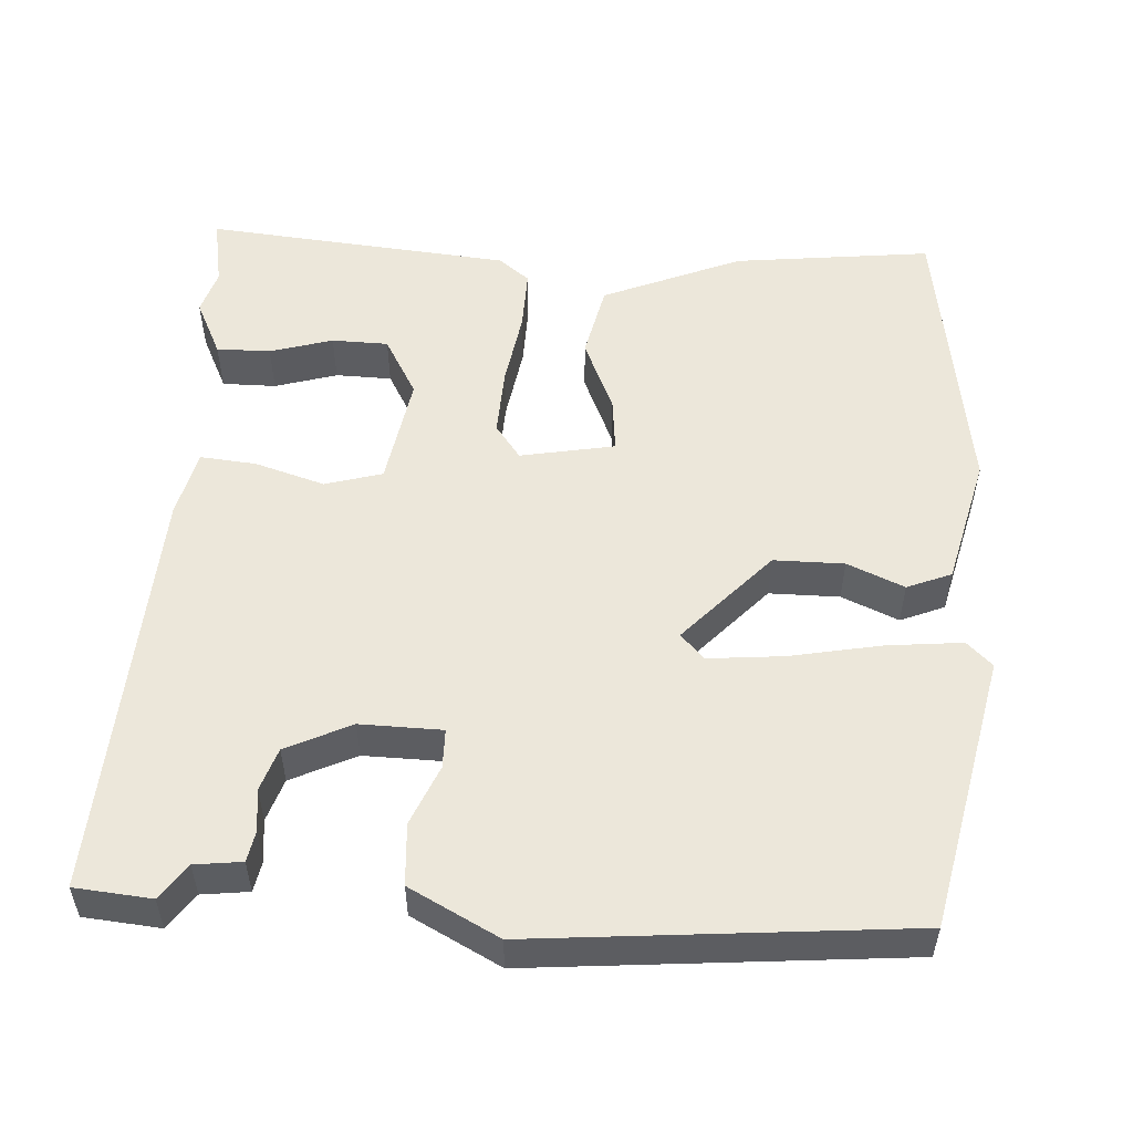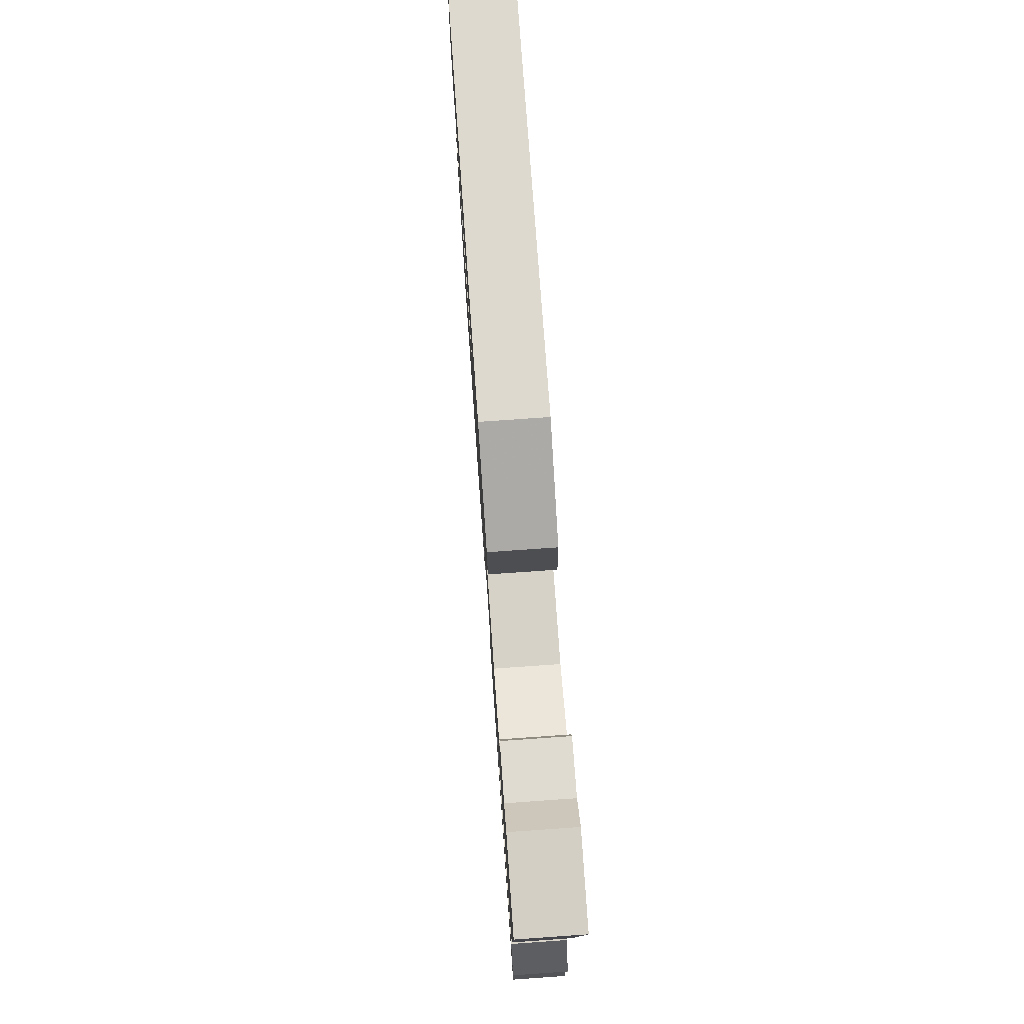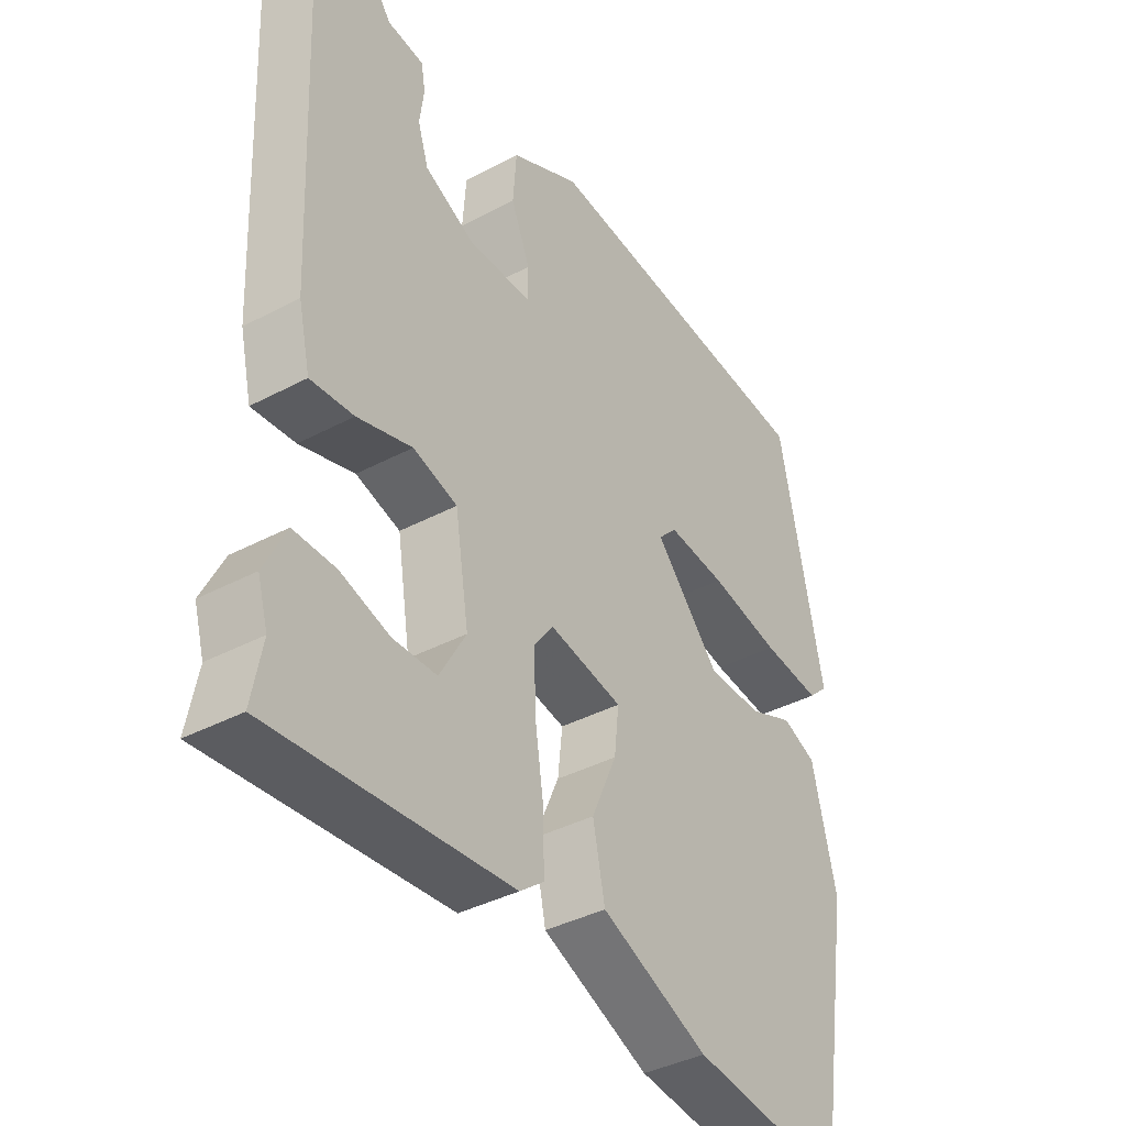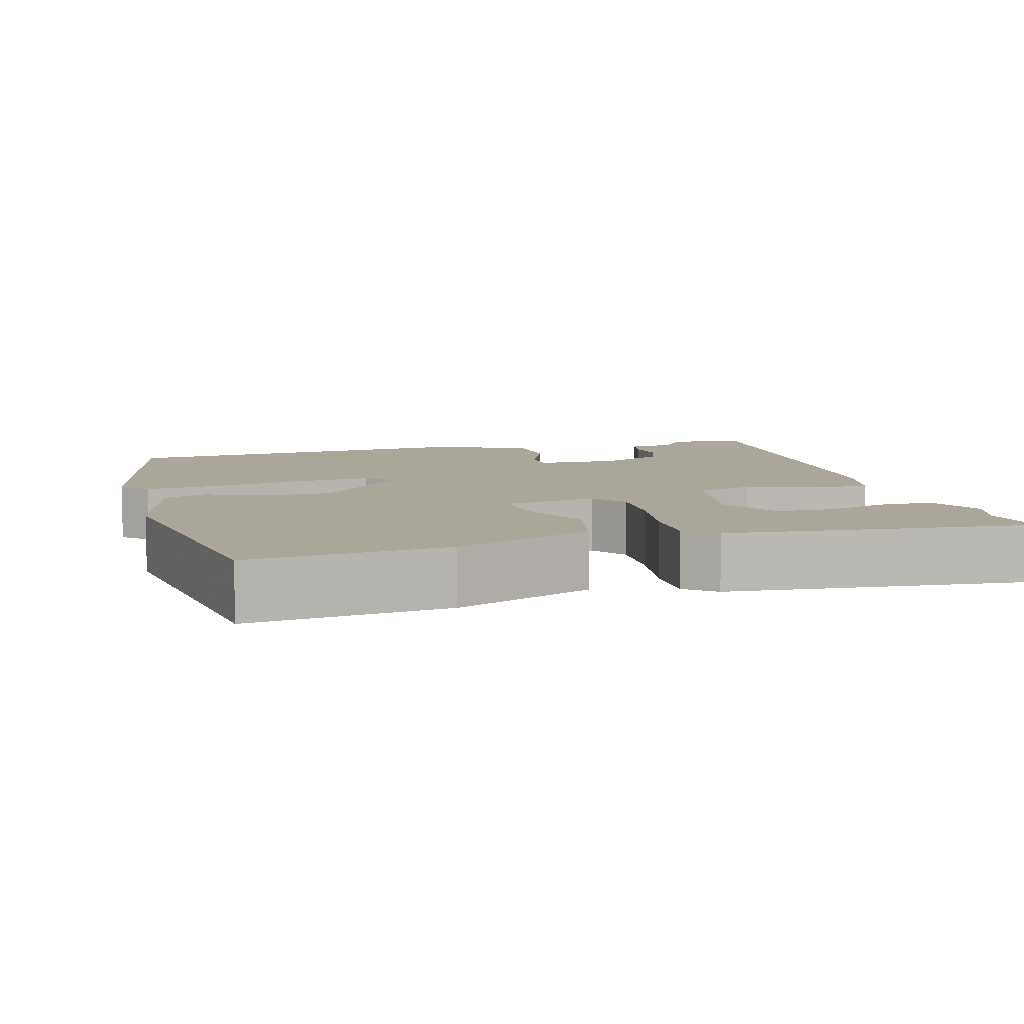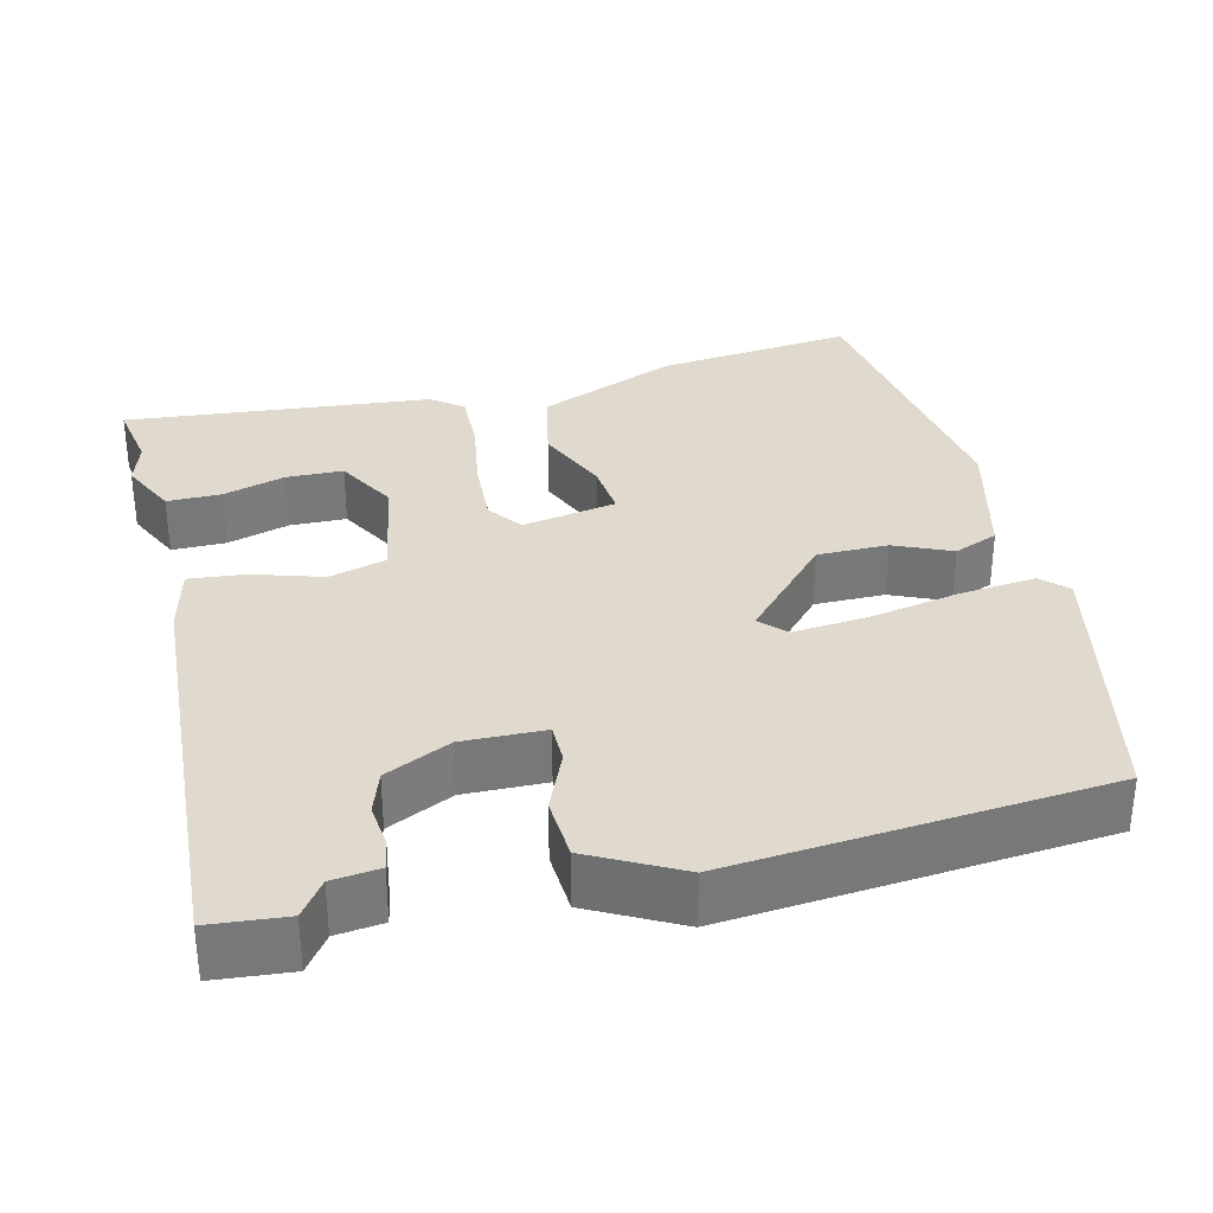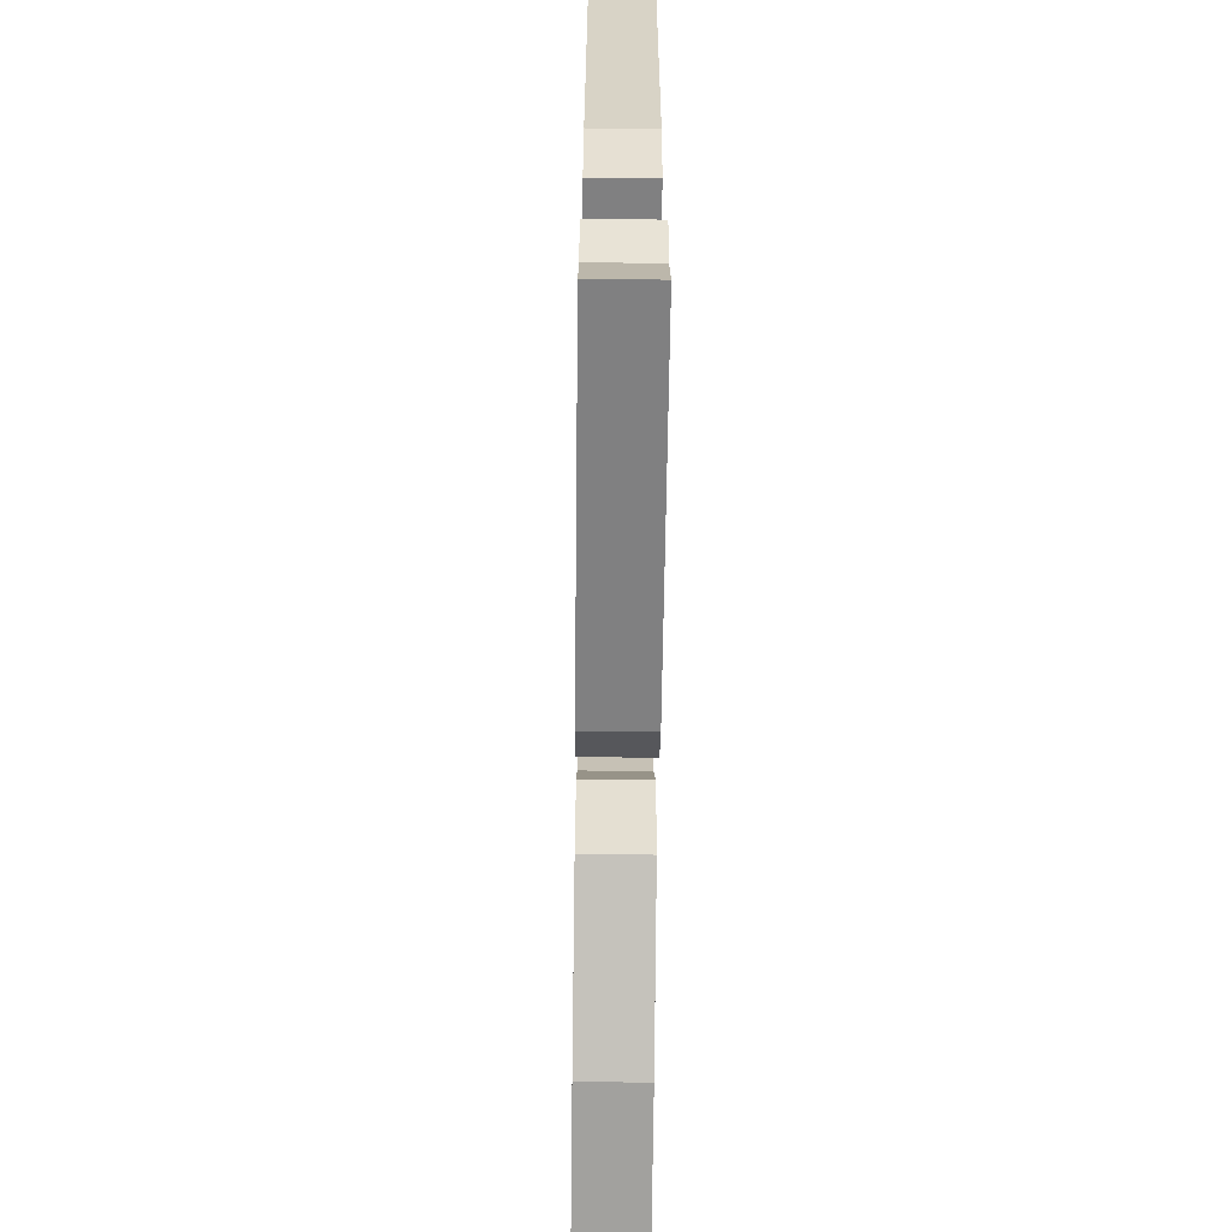
<metadata>
{"format":"obj","ext":"obj","renderer":"f3d","projection":"perspective","resolution":1024,"background":"white","views":[{"elev":53.4,"azim":4.0,"up":"+Y"},{"elev":77.2,"azim":-94.0,"up":"+Z"},{"elev":-38.8,"azim":-56.3,"up":"+Z"},{"elev":7.8,"azim":165.1,"up":"+Y"},{"elev":32.9,"azim":-13.0,"up":"+Y"},{"elev":-64.9,"azim":-90.7,"up":"+Z"}]}
</metadata>
<code>
v 0.472 0.07 -0.555
v 0.216 0.07 -0.523
v 0.037 0.07 -0.446
v 0.017 0.07 -0.349
v 0.059 0.07 -0.254
v 0.067 0.07 -0.183
v -0.055 0.07 -0.159
v -0.088 0.07 -0.203
v -0.085 0.07 -0.291
v -0.07 0.07 -0.39
v -0.069 0.07 -0.47
v -0.109 0.07 -0.501
v -0.506 0.07 -0.534
v -0.489 0.07 -0.444
v -0.506 0.07 -0.386
v -0.47 0.07 -0.313
v -0.4 0.07 -0.314
v -0.319 0.07 -0.339
v -0.246 0.07 -0.338
v -0.202 0.07 -0.261
v -0.225 0.07 -0.117
v -0.299 0.07 -0.095
v -0.39 0.07 -0.122
v -0.462 0.07 -0.128
v -0.482 0.07 -0.041
v -0.507 0.07 0.499
v -0.408 0.07 0.507
v -0.376 0.07 0.461
v -0.315 0.07 0.453
v -0.308 0.07 0.413
v -0.315 0.07 0.358
v -0.297 0.07 0.302
v -0.213 0.07 0.261
v -0.107 0.07 0.262
v -0.106 0.07 0.313
v -0.138 0.07 0.391
v -0.132 0.07 0.471
v -0.016 0.07 0.53
v 0.466 0.07 0.482
v 0.539 0.07 0.125
v 0.506 0.07 0.094
v 0.408 0.07 0.105
v 0.29 0.07 0.129
v 0.193 0.07 0.139
v 0.162 0.07 0.107
v 0.271 0.07 -0.014
v 0.362 0.07 -0.015
v 0.436 0.07 0.016
v 0.493 0.07 -0.008
v 0.533 0.07 -0.176
v 0.472 0 -0.555
v 0.216 0 -0.523
v 0.037 0 -0.446
v 0.017 0 -0.349
v 0.059 0 -0.254
v 0.067 0 -0.183
v -0.055 0 -0.159
v -0.088 0 -0.203
v -0.085 0 -0.291
v -0.07 0 -0.39
v -0.069 0 -0.47
v -0.109 0 -0.501
v -0.506 0 -0.534
v -0.489 0 -0.444
v -0.506 0 -0.386
v -0.47 0 -0.313
v -0.4 0 -0.314
v -0.319 0 -0.339
v -0.246 0 -0.338
v -0.202 0 -0.261
v -0.225 0 -0.117
v -0.299 0 -0.095
v -0.39 0 -0.122
v -0.462 0 -0.128
v -0.482 0 -0.041
v -0.507 0 0.499
v -0.408 0 0.507
v -0.376 0 0.461
v -0.315 0 0.453
v -0.308 0 0.413
v -0.315 0 0.358
v -0.297 0 0.302
v -0.213 0 0.261
v -0.107 0 0.262
v -0.106 0 0.313
v -0.138 0 0.391
v -0.132 0 0.471
v -0.016 0 0.53
v 0.466 0 0.482
v 0.539 0 0.125
v 0.506 0 0.094
v 0.408 0 0.105
v 0.29 0 0.129
v 0.193 0 0.139
v 0.162 0 0.107
v 0.271 0 -0.014
v 0.362 0 -0.015
v 0.436 0 0.016
v 0.493 0 -0.008
v 0.533 0 -0.176
f 47 48 49 50
f 46 47 50 1
f 45 46 1 2
f 40 41 42 43
f 40 43 44
f 39 40 44
f 38 39 44 45
f 35 36 37 38
f 34 35 38 45
f 28 29 30 31
f 28 31 32
f 27 28 32
f 26 27 32
f 25 26 32
f 22 23 24 25
f 22 25 32 33
f 15 16 17 18
f 14 15 18 19
f 13 14 19
f 12 13 19
f 9 10 11 12
f 8 9 12 19
f 7 8 19 20
f 2 3 4 5
f 2 5 6
f 45 2 6
f 34 45 6 7
f 21 22 33 34
f 7 20 21 34
f 100 99 98 97
f 51 100 97 96
f 52 51 96 95
f 93 92 91 90
f 94 93 90
f 94 90 89
f 95 94 89 88
f 88 87 86 85
f 95 88 85 84
f 81 80 79 78
f 82 81 78
f 82 78 77
f 82 77 76
f 82 76 75
f 75 74 73 72
f 83 82 75 72
f 68 67 66 65
f 69 68 65 64
f 69 64 63
f 69 63 62
f 62 61 60 59
f 69 62 59 58
f 70 69 58 57
f 55 54 53 52
f 56 55 52
f 56 52 95
f 57 56 95 84
f 84 83 72 71
f 84 71 70 57
f 1 51 52 2
f 2 52 53 3
f 3 53 54 4
f 4 54 55 5
f 5 55 56 6
f 6 56 57 7
f 7 57 58 8
f 8 58 59 9
f 9 59 60 10
f 10 60 61 11
f 11 61 62 12
f 12 62 63 13
f 13 63 64 14
f 14 64 65 15
f 15 65 66 16
f 16 66 67 17
f 17 67 68 18
f 18 68 69 19
f 19 69 70 20
f 20 70 71 21
f 21 71 72 22
f 22 72 73 23
f 23 73 74 24
f 24 74 75 25
f 25 75 76 26
f 26 76 77 27
f 27 77 78 28
f 28 78 79 29
f 29 79 80 30
f 30 80 81 31
f 31 81 82 32
f 32 82 83 33
f 33 83 84 34
f 34 84 85 35
f 35 85 86 36
f 36 86 87 37
f 37 87 88 38
f 38 88 89 39
f 39 89 90 40
f 40 90 91 41
f 41 91 92 42
f 42 92 93 43
f 43 93 94 44
f 44 94 95 45
f 45 95 96 46
f 46 96 97 47
f 47 97 98 48
f 48 98 99 49
f 49 99 100 50
f 50 100 51 1

</code>
